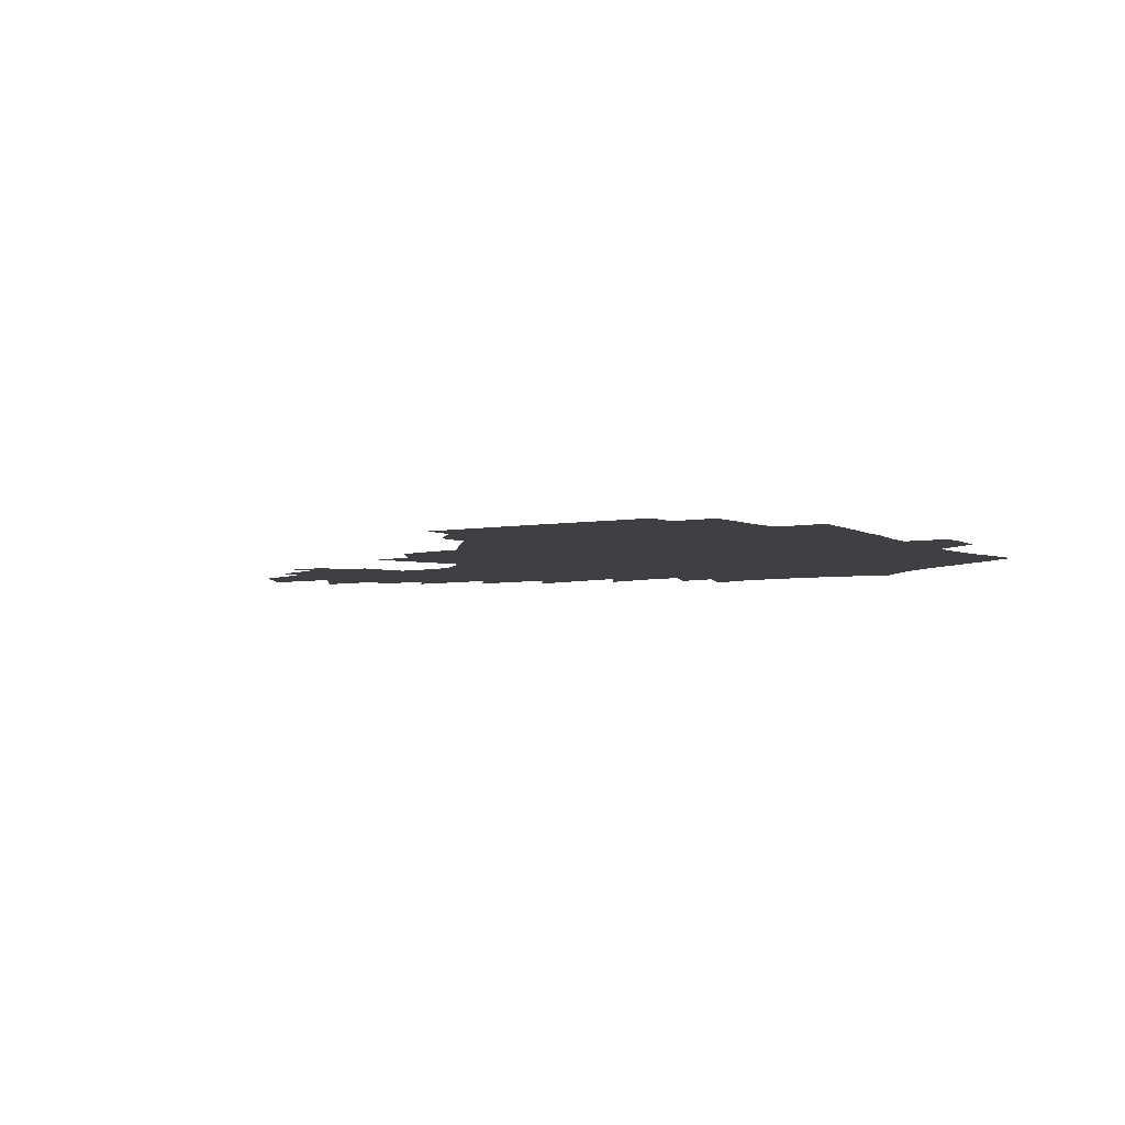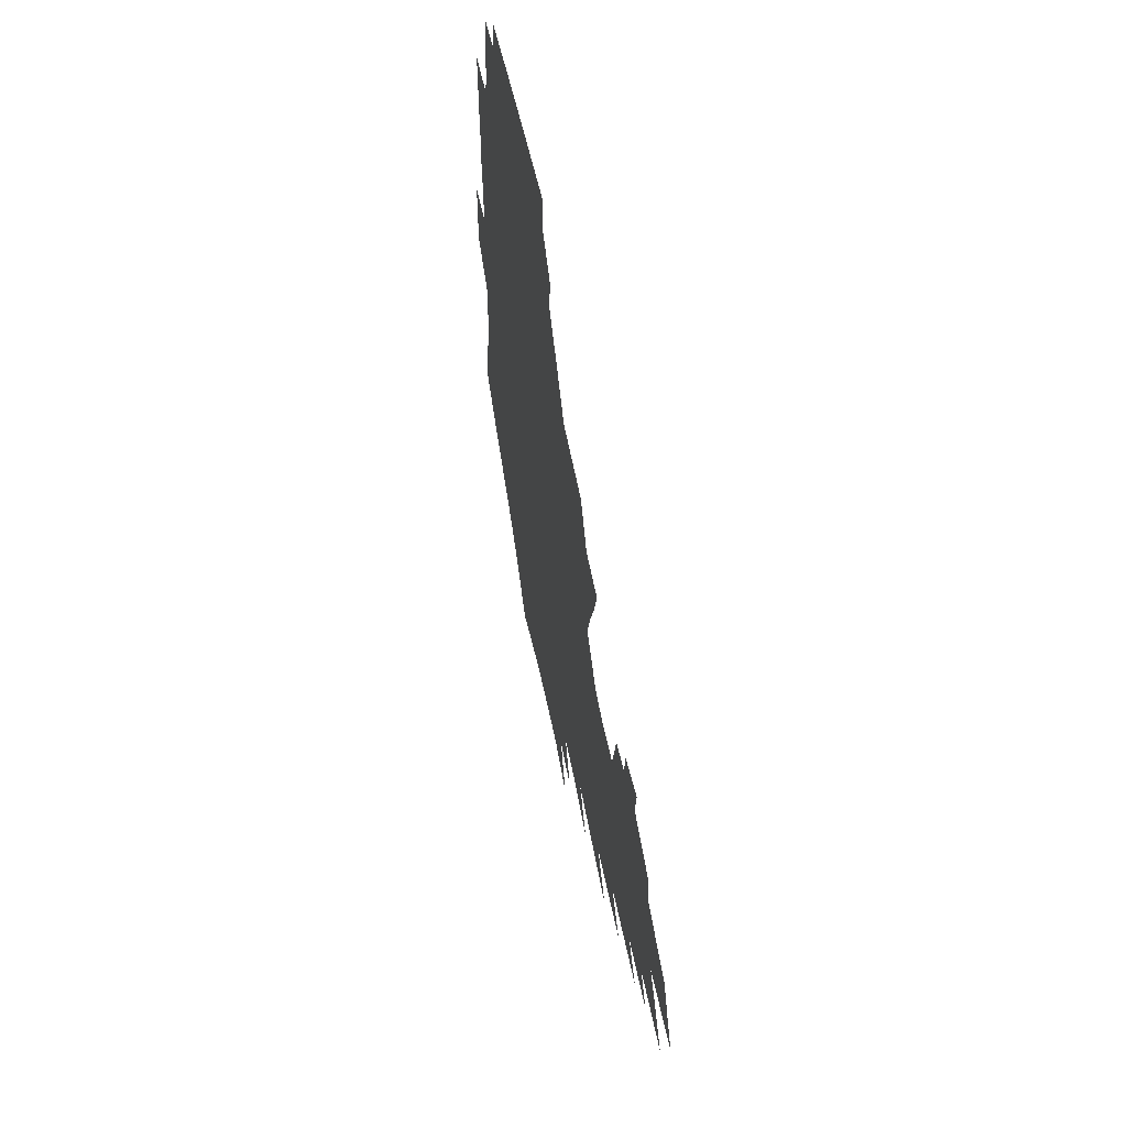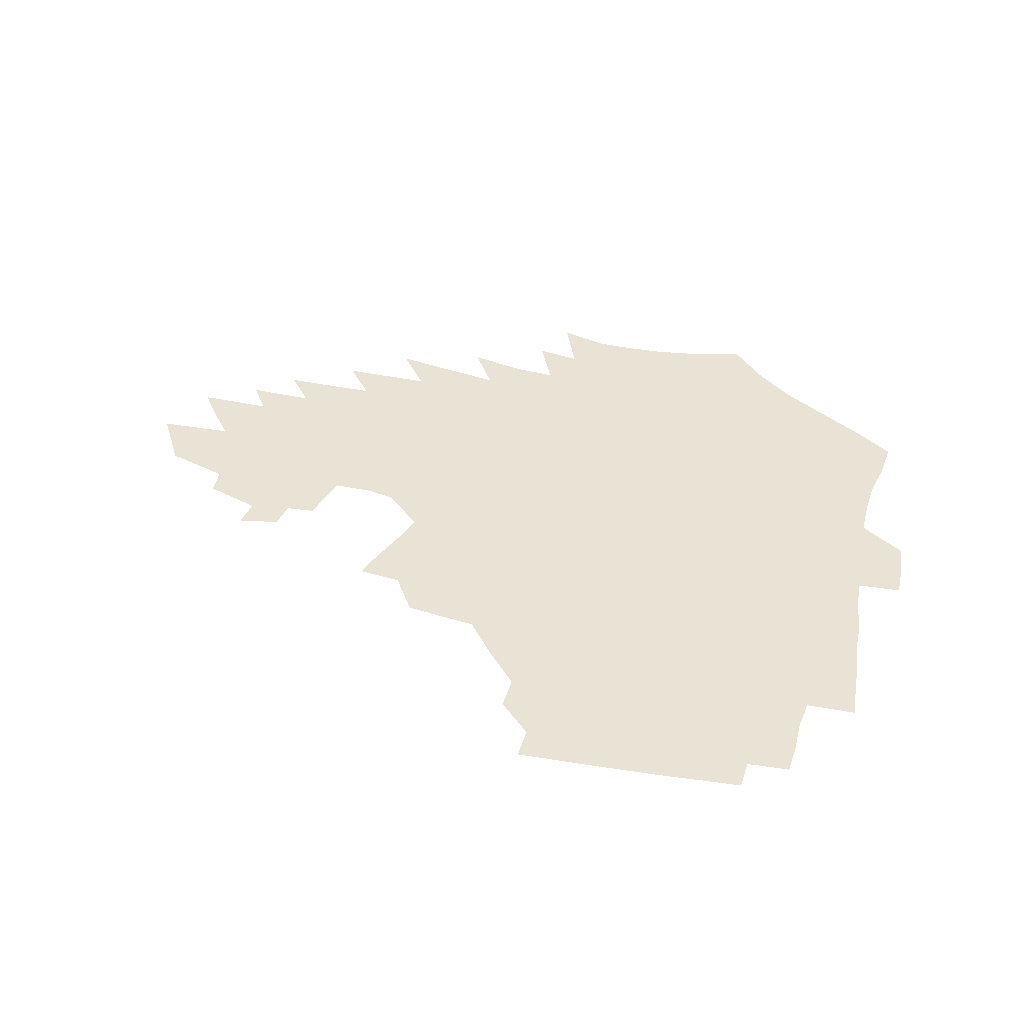
<metadata>
{"format":"obj","ext":"obj","renderer":"f3d","projection":"perspective","resolution":1024,"background":"white","views":[{"elev":-4.6,"azim":-146.8,"up":"+Z"},{"elev":52.1,"azim":79.1,"up":"+Y"},{"elev":42.2,"azim":-167.0,"up":"+Z"}]}
</metadata>
<code>
v 186.1 252 0
v 184.8 267 0
v 184.8 282 0
v 199.2 172.7 0
v 201.3 189.8 0
v 205.2 207.3 0
v 206.6 223.2 0
v 206.9 238.4 0
v 205.4 253.3 0
v 205.2 268.2 0
v 204.8 282.9 0
v 204.5 297.7 0
v 202.2 312.6 0
v 202.1 327.4 0
v 200.6 342.2 0
v 199.9 356.8 0
v 199 371.4 0
v 218.8 159.4 0
v 219.3 175.9 0
v 222.1 193.1 0
v 223.9 209.3 0
v 227 225.5 0
v 227.7 240.2 0
v 225 254.6 0
v 224.5 269.3 0
v 223.7 284 0
v 223.3 298.7 0
v 222.7 313.4 0
v 221.5 328.3 0
v 221.6 342.9 0
v 222.2 357.4 0
v 221.8 371.6 0
v 223.9 385.9 0
v 224.1 400 0
v 225.5 413.9 0
v 239.5 146.8 0
v 237.7 162.5 0
v 239.1 179.3 0
v 239.9 195.3 0
v 241.1 211 0
v 242.3 226.3 0
v 244.5 241.5 0
v 242.1 255.8 0
v 240.5 270.3 0
v 239.8 284.9 0
v 240.9 299.6 0
v 239.5 314.3 0
v 239.1 329.1 0
v 240.2 343.8 0
v 240.7 358.3 0
v 240.7 372.7 0
v 242 387 0
v 243.1 401.1 0
v 245 414.8 0
v 246 428.4 0
v 259.5 134.5 0
v 259 151.2 0
v 258.2 167.1 0
v 257.7 182.5 0
v 258 198 0
v 258 212.9 0
v 258.1 227.7 0
v 258.8 242.4 0
v 257.7 256.6 0
v 256.5 271.1 0
v 256 285.7 0
v 255.3 300.4 0
v 255.2 315.2 0
v 256.2 329.9 0
v 256.5 344.5 0
v 257.3 359 0
v 257.6 373.5 0
v 258.4 387.8 0
v 259.9 402 0
v 261.3 415.8 0
v 262.7 429.4 0
v 277.2 120.5 0
v 278 139.8 0
v 276.8 155.4 0
v 275.4 170.4 0
v 275.1 185.6 0
v 274.1 200.1 0
v 274.1 214.7 0
v 273.7 229 0
v 273.3 243.2 0
v 272.1 257.4 0
v 271 271.8 0
v 270.3 286.4 0
v 270.3 301 0
v 270.4 315.7 0
v 271.2 330.4 0
v 271.5 345.1 0
v 271.7 359.6 0
v 273.2 374.2 0
v 273.8 388.5 0
v 275.9 402.9 0
v 276.5 416.7 0
v 278.4 430.5 0
v 293.6 103.3 0
v 294 125.6 0
v 293.3 142.9 0
v 291.9 158.1 0
v 291.4 173.6 0
v 290.3 187.9 0
v 289.6 202.1 0
v 289 216.2 0
v 288.8 230.1 0
v 287.5 243.9 0
v 286.5 258 0
v 285.2 272.4 0
v 285.3 286.8 0
v 284.9 301.4 0
v 285.1 316.1 0
v 285.8 330.8 0
v 286.3 345.5 0
v 287.3 360.2 0
v 287.9 374.7 0
v 289.4 389.3 0
v 290.2 403.5 0
v 291.6 417.5 0
v 292.6 431.2 0
v 309.9 107.1 0
v 309.2 129.1 0
v 307.8 145.5 0
v 306.4 160.4 0
v 305.4 175.5 0
v 304.6 189.8 0
v 303.3 203.4 0
v 303.4 217.6 0
v 303.3 231.1 0
v 301.8 244.5 0
v 300.4 258.5 0
v 299.5 272.7 0
v 299.4 287.1 0
v 299.2 301.7 0
v 299.9 316.4 0
v 300.2 331 0
v 301.1 345.7 0
v 301.9 360.3 0
v 302.7 375 0
v 303.9 389.6 0
v 304.5 403.8 0
v 305.9 418 0
v 306.8 431.8 0
v 325.7 109.6 0
v 323.5 130.5 0
v 321.7 146.9 0
v 320.2 162.3 0
v 319 177.3 0
v 318 191.4 0
v 317.2 205.1 0
v 316.8 218.6 0
v 316.6 231.9 0
v 315.6 244.9 0
v 314.5 258.5 0
v 313.5 272.9 0
v 313.3 287.3 0
v 313.3 301.9 0
v 313.9 316.4 0
v 314.6 331 0
v 315.4 345.6 0
v 316.5 360.3 0
v 317.3 375 0
v 318.4 389.9 0
v 319.4 404.3 0
v 320.3 418.4 0
v 321.2 432.4 0
v 341.4 111.3 0
v 338 131.1 0
v 335.6 147.4 0
v 333.6 163.4 0
v 332.1 178.7 0
v 330.9 192.4 0
v 330 206 0
v 329.4 219.3 0
v 329.1 232.5 0
v 328.5 245.2 0
v 327.9 258.4 0
v 327.1 272.8 0
v 326.9 287.8 0
v 327.3 301.8 0
v 328.1 316.1 0
v 329 330.7 0
v 330 345.4 0
v 331.1 360.1 0
v 332.2 374.9 0
v 333.2 389.8 0
v 334.2 404.3 0
v 335 418.7 0
v 335.8 432.8 0
v 357.4 111.6 0
v 352.8 131.4 0
v 349.6 148.4 0
v 347.3 163.7 0
v 345.1 179.2 0
v 343.7 193.1 0
v 342.6 206.7 0
v 341.8 220 0
v 341.3 232.8 0
v 341 245.4 0
v 340.7 258.5 0
v 340.4 272.5 0
v 340.4 287.2 0
v 341.2 301.2 0
v 342.2 315.5 0
v 343.6 329.9 0
v 344.7 344.7 0
v 346.1 359.5 0
v 347.5 374.4 0
v 348.6 389.4 0
v 349.1 404.4 0
v 350.2 418.9 0
v 351.1 433.3 0
v 374.1 111 0
v 368.4 131.2 0
v 364 148.8 0
v 361 164.4 0
v 358.2 179.9 0
v 356.7 193.2 0
v 355.3 207 0
v 354.1 220.4 0
v 353.4 233.3 0
v 353.2 245.6 0
v 353.2 258.3 0
v 353.5 272 0
v 354.1 285.9 0
v 355.1 300 0
v 356.5 314.3 0
v 358.1 329 0
v 359.8 343.6 0
v 361.4 358.5 0
v 363.1 373.5 0
v 364.4 388.8 0
v 365.4 404 0
v 396 104.7 0
v 386.4 129.1 0
v 378.9 149.4 0
v 375 164.9 0
v 371.9 179.8 0
v 369.3 194.4 0
v 367.9 207.3 0
v 366.3 221 0
v 365.5 233.5 0
v 365.1 245.7 0
v 365.6 258.1 0
v 366.3 271.2 0
v 367.4 284.5 0
v 368.9 298.3 0
v 370.6 312.8 0
v 372.7 327.5 0
v 374.9 342.2 0
v 376.9 357 0
v 379.1 372.3 0
v 406.5 125.9 0
v 397.2 147.5 0
v 389.7 165.2 0
v 386 179.8 0
v 383.3 193.9 0
v 380.6 207.9 0
v 378.4 221.3 0
v 377.5 233.6 0
v 377.3 245.6 0
v 377.8 257.7 0
v 378.9 270.3 0
v 380.3 283.1 0
v 382.3 296.8 0
v 384.6 311 0
v 387.2 325.6 0
v 389.8 340.2 0
v 392.9 355 0
v 416.3 146 0
v 407.8 163.3 0
v 403.3 177.9 0
v 399.6 192.2 0
v 395.3 206.8 0
v 392.4 220.3 0
v 391.8 232.6 0
v 390.8 245 0
v 390.7 257.2 0
v 391.8 269.5 0
v 393.6 282.2 0
v 395.6 295.2 0
v 398.6 309.2 0
v 401.4 323.2 0
v 404.9 337.8 0
v 409.6 353 0
v 442.4 140.4 0
v 430.2 160 0
v 421.4 176.3 0
v 417.8 190 0
v 411.9 205 0
v 406.5 219.7 0
v 405.5 231.9 0
v 404.7 244.2 0
v 405.1 256.3 0
v 405.7 268.5 0
v 406.9 280.9 0
v 409.2 293.5 0
v 413 307 0
v 416.2 320.8 0
v 420.6 335.3 0
v 426.4 350.6 0
v 455 156 0
v 445.7 172.3 0
v 439 187 0
v 431.3 202.4 0
v 423.1 218.1 0
v 419.9 231.1 0
v 418.5 243.3 0
v 419.4 255.1 0
v 420 267 0
v 420.9 279.1 0
v 424.3 291.3 0
v 428.2 304.4 0
v 432.6 318.3 0
v 437.8 332.8 0
v 483.3 151.1 0
v 468.9 170 0
v 459.4 185.3 0
v 452.6 199.4 0
v 443.1 215.4 0
v 437.1 229.3 0
v 435.2 241.5 0
v 435.5 253.2 0
v 435.5 265 0
v 438.1 276.4 0
v 441.1 287.6 0
v 445.8 301.1 0
v 452.3 315.6 0
v 458 330.5 0
v 489.2 169.8 0
v 478.4 185.2 0
v 469.7 199.6 0
v 463 213.1 0
v 455.1 227.5 0
v 451.4 239.9 0
v 452.6 250.9 0
v 454.5 261.6 0
v 458.6 271.5 0
v 510.7 169.4 0
v 497.5 185.8 0
v 487.8 200 0
v 478 214.2 0
v 471.9 226.8 0
v 467.5 238.6 0
v 466.5 249.3 0
v 467.8 259.3 0
v 472.1 268.9 0
v 518.3 185.8 0
v 508.8 199.7 0
v 500.7 212.9 0
v 493.3 225.4 0
v 489.1 236.9 0
v 486.4 247.8 0
v 486.7 258.2 0
v 490 268.8 0
v 493.6 279.9 0
v 496.6 291.5 0
v 541.3 185.4 0
v 529.3 200.2 0
v 524.9 212.4 0
v 516.7 225 0
v 512.4 236.6 0
v 510.4 248 0
v 509.5 259.2 0
v 508 270.1 0
v 508.6 281.1 0
v 510.3 292.5 0
v 512.6 304.4 0
v 559.8 199.2 0
v 550.9 212.6 0
v 543.9 225.2 0
v 538 237.3 0
v 535 249 0
v 532.4 260.6 0
v 530.3 272.1 0
v 530.4 283.7 0
v 529.5 295.1 0
v 532 307.6 0
v 584.9 211.9 0
v 575.1 225.6 0
v 564.7 238.7 0
v 560.8 250.7 0
v 557.3 262.5 0
v 555.5 274.3 0
v 555.1 286.4 0
v 599.3 239.7 0
v 591.6 252.5 0
v 584.8 265 0
f 8 9 1
f 1 9 2
f 9 10 2
f 2 10 3
f 10 11 3
f 18 19 4
f 4 19 5
f 19 20 5
f 5 20 6
f 20 21 6
f 6 21 7
f 21 22 7
f 7 22 8
f 22 23 8
f 8 23 9
f 23 24 9
f 9 24 10
f 24 25 10
f 10 25 11
f 25 26 11
f 11 26 12
f 26 27 12
f 12 27 13
f 27 28 13
f 13 28 14
f 28 29 14
f 14 29 15
f 29 30 15
f 15 30 16
f 30 31 16
f 16 31 17
f 31 32 17
f 36 37 18
f 18 37 19
f 37 38 19
f 19 38 20
f 38 39 20
f 20 39 21
f 39 40 21
f 21 40 22
f 40 41 22
f 22 41 23
f 41 42 23
f 23 42 24
f 42 43 24
f 24 43 25
f 43 44 25
f 25 44 26
f 44 45 26
f 26 45 27
f 45 46 27
f 27 46 28
f 46 47 28
f 28 47 29
f 47 48 29
f 29 48 30
f 48 49 30
f 30 49 31
f 49 50 31
f 31 50 32
f 50 51 32
f 32 51 33
f 51 52 33
f 33 52 34
f 52 53 34
f 34 53 35
f 53 54 35
f 56 57 36
f 36 57 37
f 57 58 37
f 37 58 38
f 58 59 38
f 38 59 39
f 59 60 39
f 39 60 40
f 60 61 40
f 40 61 41
f 61 62 41
f 41 62 42
f 62 63 42
f 42 63 43
f 63 64 43
f 43 64 44
f 64 65 44
f 44 65 45
f 65 66 45
f 45 66 46
f 66 67 46
f 46 67 47
f 67 68 47
f 47 68 48
f 68 69 48
f 48 69 49
f 69 70 49
f 49 70 50
f 70 71 50
f 50 71 51
f 71 72 51
f 51 72 52
f 72 73 52
f 52 73 53
f 73 74 53
f 53 74 54
f 74 75 54
f 54 75 55
f 75 76 55
f 77 78 56
f 56 78 57
f 78 79 57
f 57 79 58
f 79 80 58
f 58 80 59
f 80 81 59
f 59 81 60
f 81 82 60
f 60 82 61
f 82 83 61
f 61 83 62
f 83 84 62
f 62 84 63
f 84 85 63
f 63 85 64
f 85 86 64
f 64 86 65
f 86 87 65
f 65 87 66
f 87 88 66
f 66 88 67
f 88 89 67
f 67 89 68
f 89 90 68
f 68 90 69
f 90 91 69
f 69 91 70
f 91 92 70
f 70 92 71
f 92 93 71
f 71 93 72
f 93 94 72
f 72 94 73
f 94 95 73
f 73 95 74
f 95 96 74
f 74 96 75
f 96 97 75
f 75 97 76
f 97 98 76
f 99 100 77
f 77 100 78
f 100 101 78
f 78 101 79
f 101 102 79
f 79 102 80
f 102 103 80
f 80 103 81
f 103 104 81
f 81 104 82
f 104 105 82
f 82 105 83
f 105 106 83
f 83 106 84
f 106 107 84
f 84 107 85
f 107 108 85
f 85 108 86
f 108 109 86
f 86 109 87
f 109 110 87
f 87 110 88
f 110 111 88
f 88 111 89
f 111 112 89
f 89 112 90
f 112 113 90
f 90 113 91
f 113 114 91
f 91 114 92
f 114 115 92
f 92 115 93
f 115 116 93
f 93 116 94
f 116 117 94
f 94 117 95
f 117 118 95
f 95 118 96
f 118 119 96
f 96 119 97
f 119 120 97
f 97 120 98
f 120 121 98
f 99 122 100
f 122 123 100
f 100 123 101
f 123 124 101
f 101 124 102
f 124 125 102
f 102 125 103
f 125 126 103
f 103 126 104
f 126 127 104
f 104 127 105
f 127 128 105
f 105 128 106
f 128 129 106
f 106 129 107
f 129 130 107
f 107 130 108
f 130 131 108
f 108 131 109
f 131 132 109
f 109 132 110
f 132 133 110
f 110 133 111
f 133 134 111
f 111 134 112
f 134 135 112
f 112 135 113
f 135 136 113
f 113 136 114
f 136 137 114
f 114 137 115
f 137 138 115
f 115 138 116
f 138 139 116
f 116 139 117
f 139 140 117
f 117 140 118
f 140 141 118
f 118 141 119
f 141 142 119
f 119 142 120
f 142 143 120
f 120 143 121
f 143 144 121
f 122 145 123
f 145 146 123
f 123 146 124
f 146 147 124
f 124 147 125
f 147 148 125
f 125 148 126
f 148 149 126
f 126 149 127
f 149 150 127
f 127 150 128
f 150 151 128
f 128 151 129
f 151 152 129
f 129 152 130
f 152 153 130
f 130 153 131
f 153 154 131
f 131 154 132
f 154 155 132
f 132 155 133
f 155 156 133
f 133 156 134
f 156 157 134
f 134 157 135
f 157 158 135
f 135 158 136
f 158 159 136
f 136 159 137
f 159 160 137
f 137 160 138
f 160 161 138
f 138 161 139
f 161 162 139
f 139 162 140
f 162 163 140
f 140 163 141
f 163 164 141
f 141 164 142
f 164 165 142
f 142 165 143
f 165 166 143
f 143 166 144
f 166 167 144
f 145 168 146
f 168 169 146
f 146 169 147
f 169 170 147
f 147 170 148
f 170 171 148
f 148 171 149
f 171 172 149
f 149 172 150
f 172 173 150
f 150 173 151
f 173 174 151
f 151 174 152
f 174 175 152
f 152 175 153
f 175 176 153
f 153 176 154
f 176 177 154
f 154 177 155
f 177 178 155
f 155 178 156
f 178 179 156
f 156 179 157
f 179 180 157
f 157 180 158
f 180 181 158
f 158 181 159
f 181 182 159
f 159 182 160
f 182 183 160
f 160 183 161
f 183 184 161
f 161 184 162
f 184 185 162
f 162 185 163
f 185 186 163
f 163 186 164
f 186 187 164
f 164 187 165
f 187 188 165
f 165 188 166
f 188 189 166
f 166 189 167
f 189 190 167
f 168 191 169
f 191 192 169
f 169 192 170
f 192 193 170
f 170 193 171
f 193 194 171
f 171 194 172
f 194 195 172
f 172 195 173
f 195 196 173
f 173 196 174
f 196 197 174
f 174 197 175
f 197 198 175
f 175 198 176
f 198 199 176
f 176 199 177
f 199 200 177
f 177 200 178
f 200 201 178
f 178 201 179
f 201 202 179
f 179 202 180
f 202 203 180
f 180 203 181
f 203 204 181
f 181 204 182
f 204 205 182
f 182 205 183
f 205 206 183
f 183 206 184
f 206 207 184
f 184 207 185
f 207 208 185
f 185 208 186
f 208 209 186
f 186 209 187
f 209 210 187
f 187 210 188
f 210 211 188
f 188 211 189
f 211 212 189
f 189 212 190
f 212 213 190
f 191 214 192
f 214 215 192
f 192 215 193
f 215 216 193
f 193 216 194
f 216 217 194
f 194 217 195
f 217 218 195
f 195 218 196
f 218 219 196
f 196 219 197
f 219 220 197
f 197 220 198
f 220 221 198
f 198 221 199
f 221 222 199
f 199 222 200
f 222 223 200
f 200 223 201
f 223 224 201
f 201 224 202
f 224 225 202
f 202 225 203
f 225 226 203
f 203 226 204
f 226 227 204
f 204 227 205
f 227 228 205
f 205 228 206
f 228 229 206
f 206 229 207
f 229 230 207
f 207 230 208
f 230 231 208
f 208 231 209
f 231 232 209
f 209 232 210
f 232 233 210
f 210 233 211
f 233 234 211
f 211 234 212
f 214 235 215
f 235 236 215
f 215 236 216
f 236 237 216
f 216 237 217
f 237 238 217
f 217 238 218
f 238 239 218
f 218 239 219
f 239 240 219
f 219 240 220
f 240 241 220
f 220 241 221
f 241 242 221
f 221 242 222
f 242 243 222
f 222 243 223
f 243 244 223
f 223 244 224
f 244 245 224
f 224 245 225
f 245 246 225
f 225 246 226
f 246 247 226
f 226 247 227
f 247 248 227
f 227 248 228
f 248 249 228
f 228 249 229
f 249 250 229
f 229 250 230
f 250 251 230
f 230 251 231
f 251 252 231
f 231 252 232
f 252 253 232
f 232 253 233
f 236 254 237
f 254 255 237
f 237 255 238
f 255 256 238
f 238 256 239
f 256 257 239
f 239 257 240
f 257 258 240
f 240 258 241
f 258 259 241
f 241 259 242
f 259 260 242
f 242 260 243
f 260 261 243
f 243 261 244
f 261 262 244
f 244 262 245
f 262 263 245
f 245 263 246
f 263 264 246
f 246 264 247
f 264 265 247
f 247 265 248
f 265 266 248
f 248 266 249
f 266 267 249
f 249 267 250
f 267 268 250
f 250 268 251
f 268 269 251
f 251 269 252
f 269 270 252
f 252 270 253
f 255 271 256
f 271 272 256
f 256 272 257
f 272 273 257
f 257 273 258
f 273 274 258
f 258 274 259
f 274 275 259
f 259 275 260
f 275 276 260
f 260 276 261
f 276 277 261
f 261 277 262
f 277 278 262
f 262 278 263
f 278 279 263
f 263 279 264
f 279 280 264
f 264 280 265
f 280 281 265
f 265 281 266
f 281 282 266
f 266 282 267
f 282 283 267
f 267 283 268
f 283 284 268
f 268 284 269
f 284 285 269
f 269 285 270
f 285 286 270
f 271 287 272
f 287 288 272
f 272 288 273
f 288 289 273
f 273 289 274
f 289 290 274
f 274 290 275
f 290 291 275
f 275 291 276
f 291 292 276
f 276 292 277
f 292 293 277
f 277 293 278
f 293 294 278
f 278 294 279
f 294 295 279
f 279 295 280
f 295 296 280
f 280 296 281
f 296 297 281
f 281 297 282
f 297 298 282
f 282 298 283
f 298 299 283
f 283 299 284
f 299 300 284
f 284 300 285
f 300 301 285
f 285 301 286
f 301 302 286
f 288 303 289
f 303 304 289
f 289 304 290
f 304 305 290
f 290 305 291
f 305 306 291
f 291 306 292
f 306 307 292
f 292 307 293
f 307 308 293
f 293 308 294
f 308 309 294
f 294 309 295
f 309 310 295
f 295 310 296
f 310 311 296
f 296 311 297
f 311 312 297
f 297 312 298
f 312 313 298
f 298 313 299
f 313 314 299
f 299 314 300
f 314 315 300
f 300 315 301
f 315 316 301
f 301 316 302
f 303 317 304
f 317 318 304
f 304 318 305
f 318 319 305
f 305 319 306
f 319 320 306
f 306 320 307
f 320 321 307
f 307 321 308
f 321 322 308
f 308 322 309
f 322 323 309
f 309 323 310
f 323 324 310
f 310 324 311
f 324 325 311
f 311 325 312
f 325 326 312
f 312 326 313
f 326 327 313
f 313 327 314
f 327 328 314
f 314 328 315
f 328 329 315
f 315 329 316
f 329 330 316
f 318 331 319
f 331 332 319
f 319 332 320
f 332 333 320
f 320 333 321
f 333 334 321
f 321 334 322
f 334 335 322
f 322 335 323
f 335 336 323
f 323 336 324
f 336 337 324
f 324 337 325
f 337 338 325
f 325 338 326
f 338 339 326
f 326 339 327
f 331 340 332
f 340 341 332
f 332 341 333
f 341 342 333
f 333 342 334
f 342 343 334
f 334 343 335
f 343 344 335
f 335 344 336
f 344 345 336
f 336 345 337
f 345 346 337
f 337 346 338
f 346 347 338
f 338 347 339
f 347 348 339
f 341 349 342
f 349 350 342
f 342 350 343
f 350 351 343
f 343 351 344
f 351 352 344
f 344 352 345
f 352 353 345
f 345 353 346
f 353 354 346
f 346 354 347
f 354 355 347
f 347 355 348
f 355 356 348
f 349 359 350
f 359 360 350
f 350 360 351
f 360 361 351
f 351 361 352
f 361 362 352
f 352 362 353
f 362 363 353
f 353 363 354
f 363 364 354
f 354 364 355
f 364 365 355
f 355 365 356
f 365 366 356
f 356 366 357
f 366 367 357
f 357 367 358
f 367 368 358
f 360 370 361
f 370 371 361
f 361 371 362
f 371 372 362
f 362 372 363
f 372 373 363
f 363 373 364
f 373 374 364
f 364 374 365
f 374 375 365
f 365 375 366
f 375 376 366
f 366 376 367
f 376 377 367
f 367 377 368
f 377 378 368
f 368 378 369
f 378 379 369
f 371 380 372
f 380 381 372
f 372 381 373
f 381 382 373
f 373 382 374
f 382 383 374
f 374 383 375
f 383 384 375
f 375 384 376
f 384 385 376
f 376 385 377
f 385 386 377
f 377 386 378
f 382 387 383
f 387 388 383
f 383 388 384
f 388 389 384
f 384 389 385

</code>
